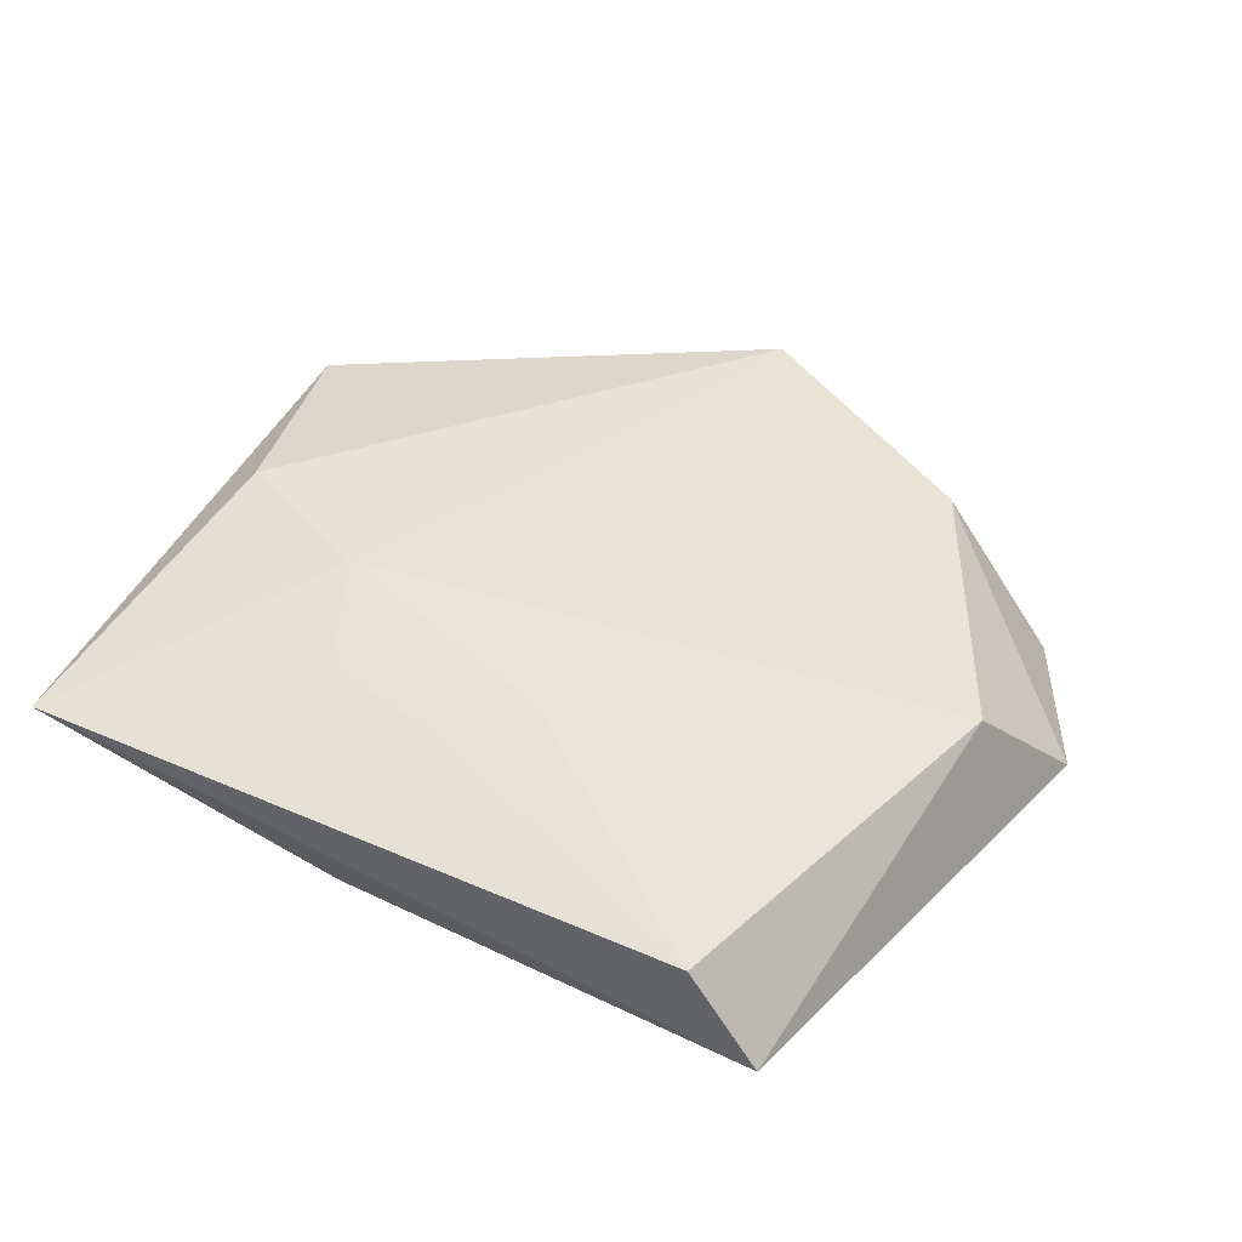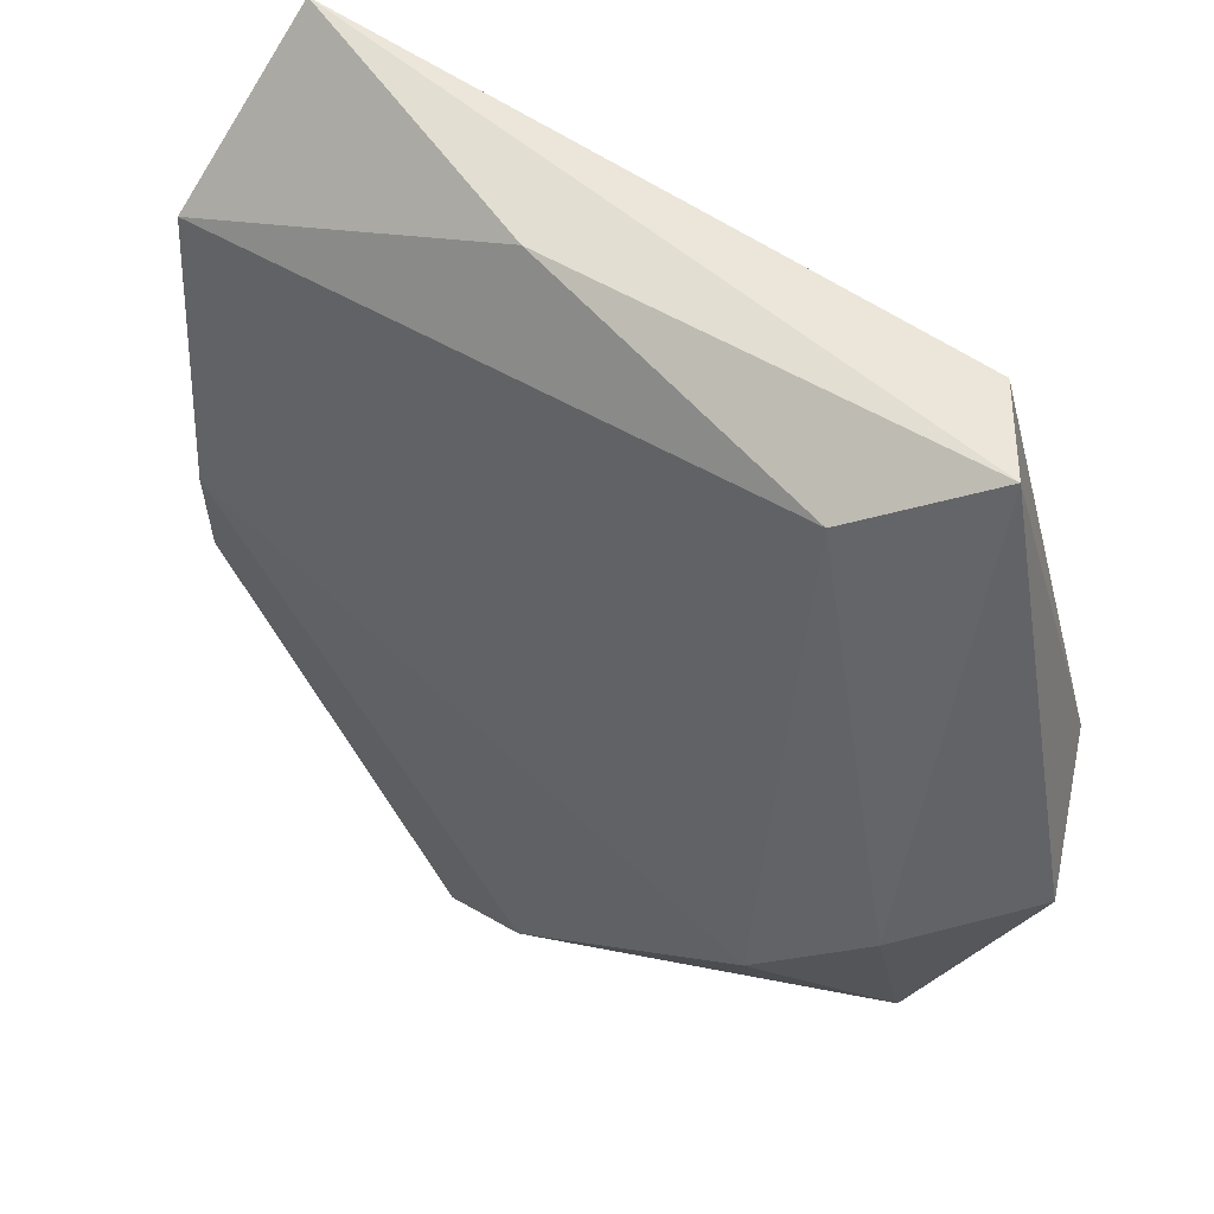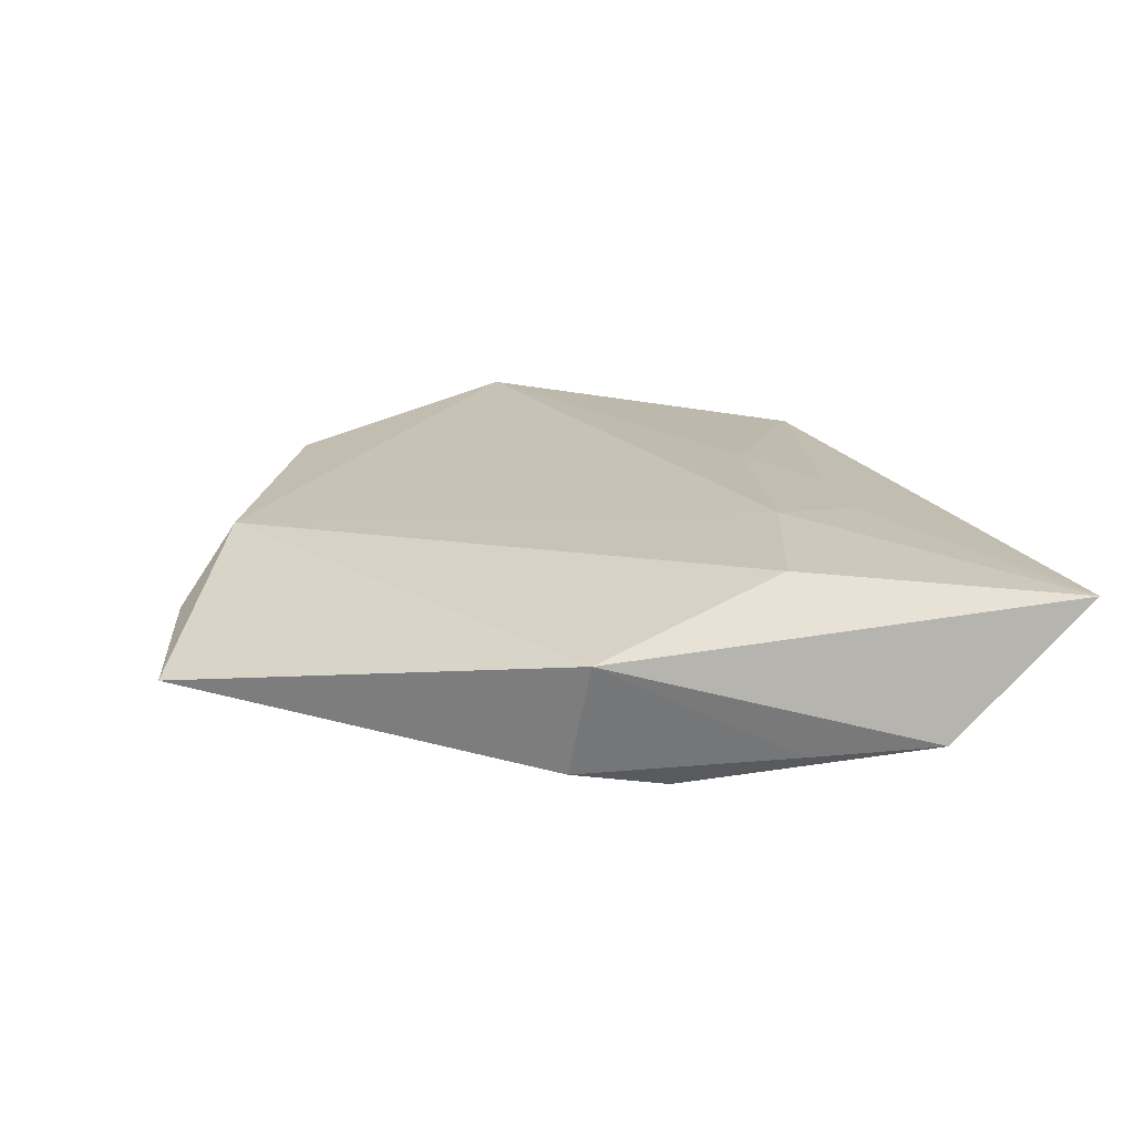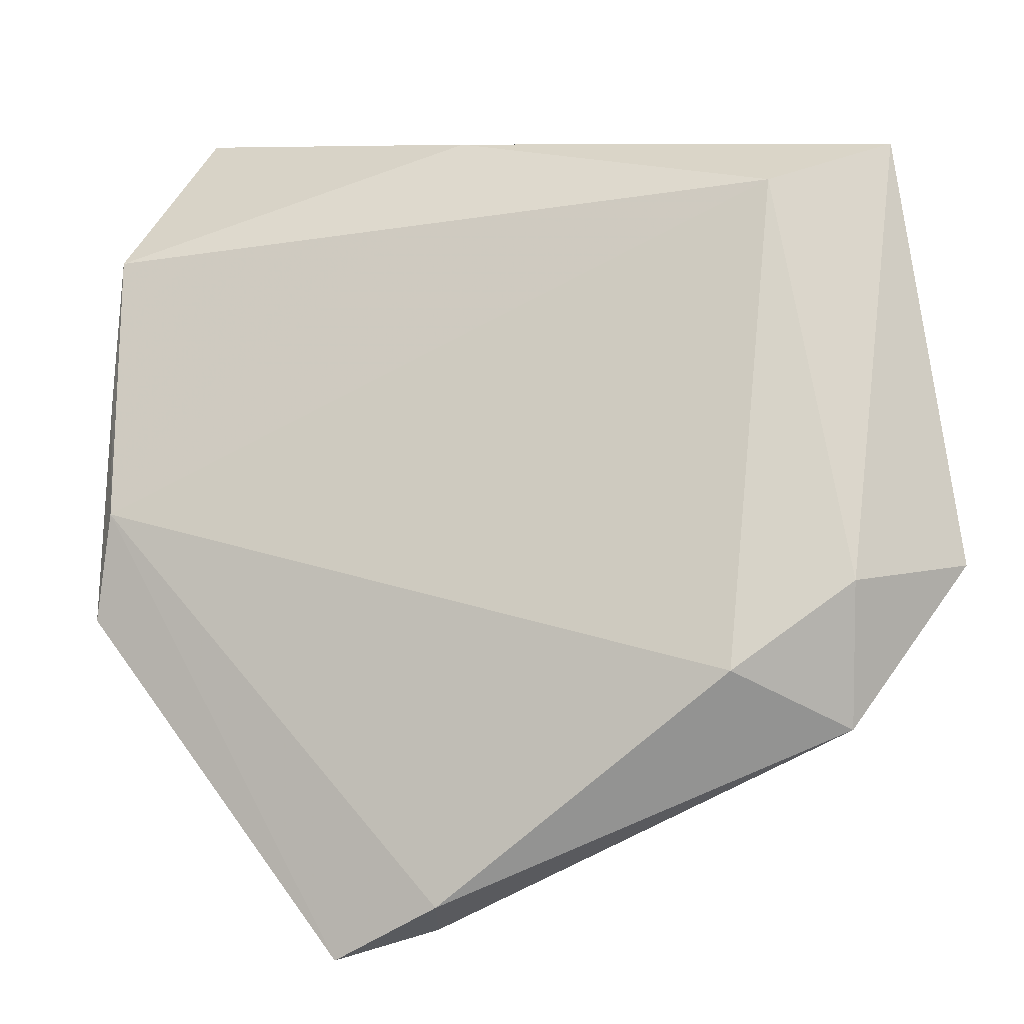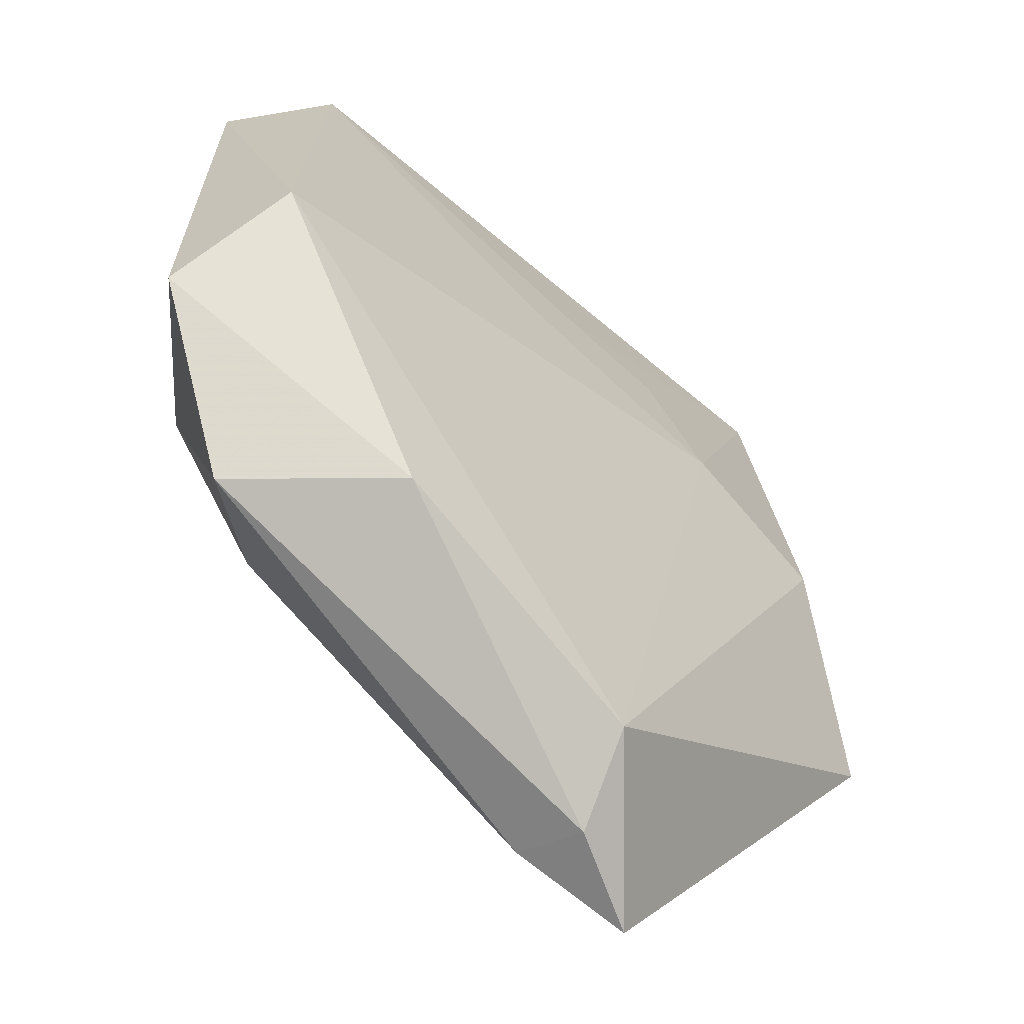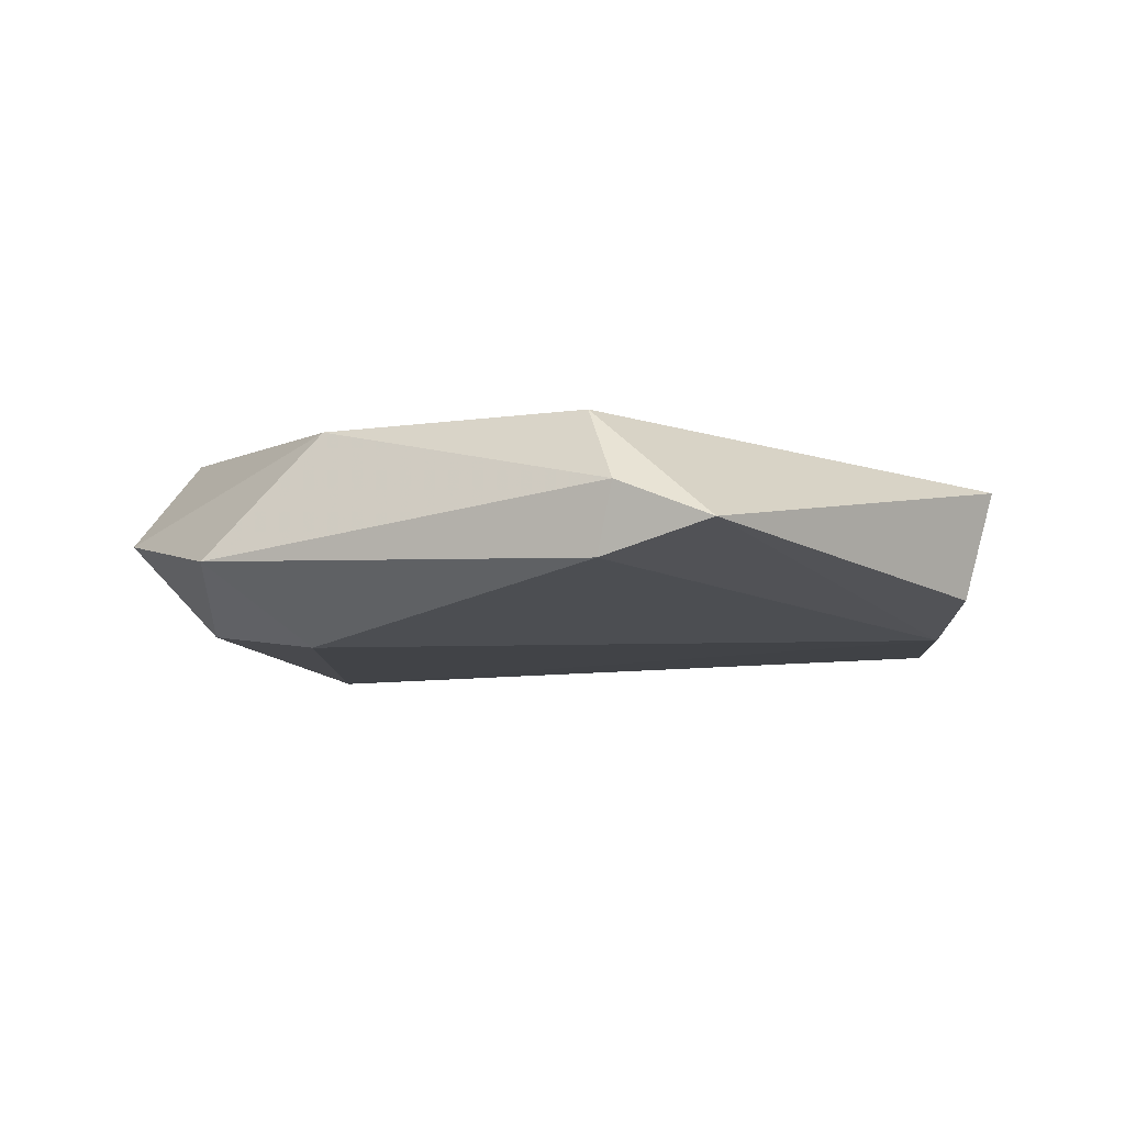
<metadata>
{"format":"obj","ext":"obj","renderer":"f3d","projection":"perspective","resolution":1024,"background":"white","views":[{"elev":43.4,"azim":-143.9,"up":"+Z"},{"elev":40.9,"azim":-141.7,"up":"+Y"},{"elev":17.5,"azim":75.9,"up":"+Z"},{"elev":-14.7,"azim":-166.9,"up":"+Y"},{"elev":-53.3,"azim":-44.8,"up":"+Y"},{"elev":-8.6,"azim":4.4,"up":"+Z"}]}
</metadata>
<code>
v 0.03967 -0.003107 -0.008907
v 0.007591 -0.04459 0.001236
v -0.006487 0.01833 0.009263
v 0.006086 -0.04316 -0.005749
v -0.02357 -0.02248 -0.01133
v 0.000866 0.02544 0.007986
v 0.04182 -0.01342 -0.006068
v -0.034 -0.02709 -0.003241
v 0.003892 0.03521 -0.005546
v -0.03524 -0.01396 -0.009182
v 0.04489 -0.01202 0.005232
v -0.04511 -0.01073 0.0009042
v -0.03299 0.03285 0.005917
v -0.02824 0.02652 -0.01014
v 0.03437 0.04181 0.004061
v -0.0219 -0.02758 0.009448
v 0.04072 0.009817 -0.007147
v 0.00504 -0.03857 0.008915
v -0.04018 -0.001778 0.01119
v -0.03979 0.03207 -0.003191
v 0.03549 0.009186 0.009484
v 0.01692 -0.04772 -0.002879
v 0.01889 0.01409 0.01013
v 0.03985 0.02432 -0.007791
v 0.01293 0.02434 0.00826
f 18 22 11
f 1 14 24
f 15 11 24
f 2 22 18
f 4 2 8
f 22 2 4
f 1 22 4
f 21 11 15
f 18 11 21
f 7 22 1
f 7 11 22
f 15 24 9
f 9 24 14
f 5 4 8
f 5 14 1
f 1 4 5
f 17 24 11
f 11 7 17
f 1 24 17
f 17 7 1
f 18 19 16
f 8 2 16
f 16 2 18
f 20 19 13
f 20 9 14
f 20 13 15
f 15 9 20
f 23 21 15
f 18 21 23
f 23 19 18
f 19 20 12
f 8 16 12
f 12 16 19
f 13 19 3
f 19 23 3
f 10 20 14
f 10 12 20
f 14 5 10
f 10 5 8
f 8 12 10
f 15 13 6
f 13 3 6
f 25 3 23
f 25 6 3
f 25 23 15
f 15 6 25

</code>
